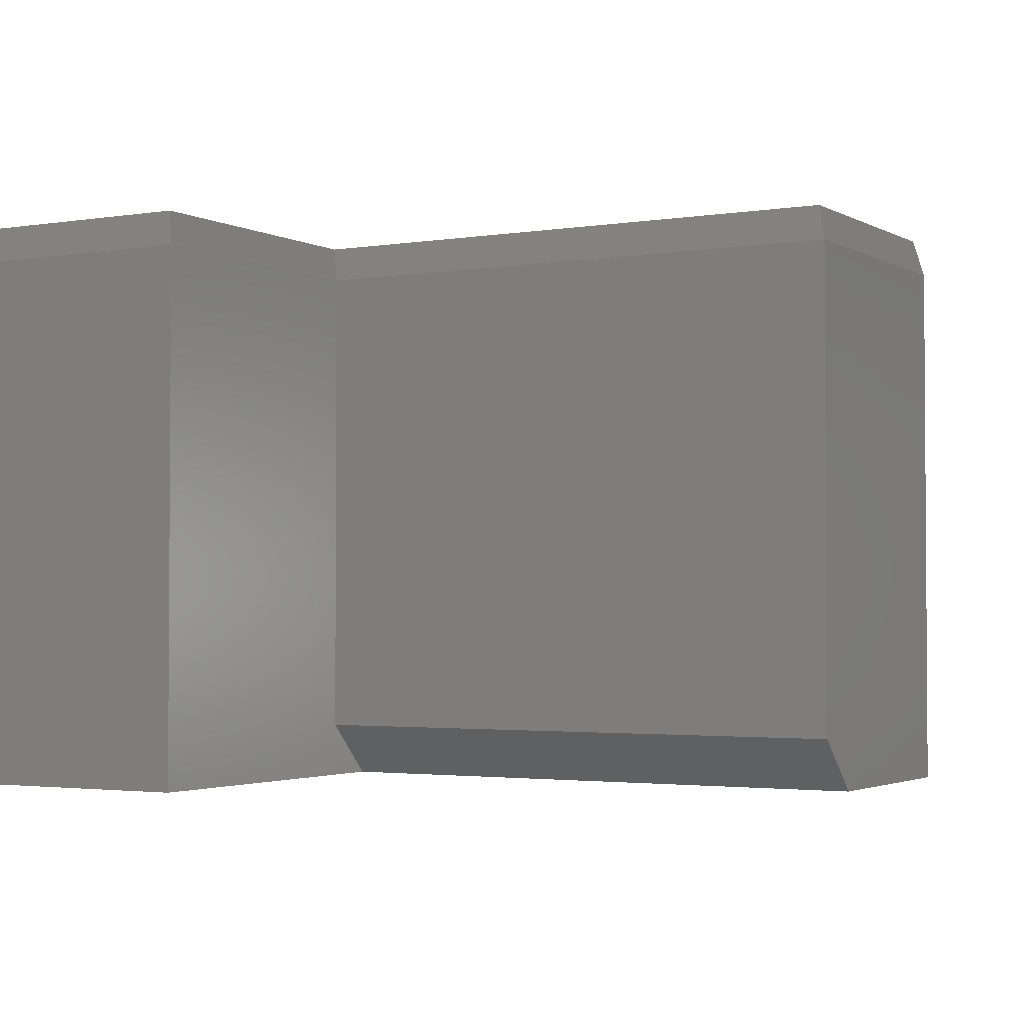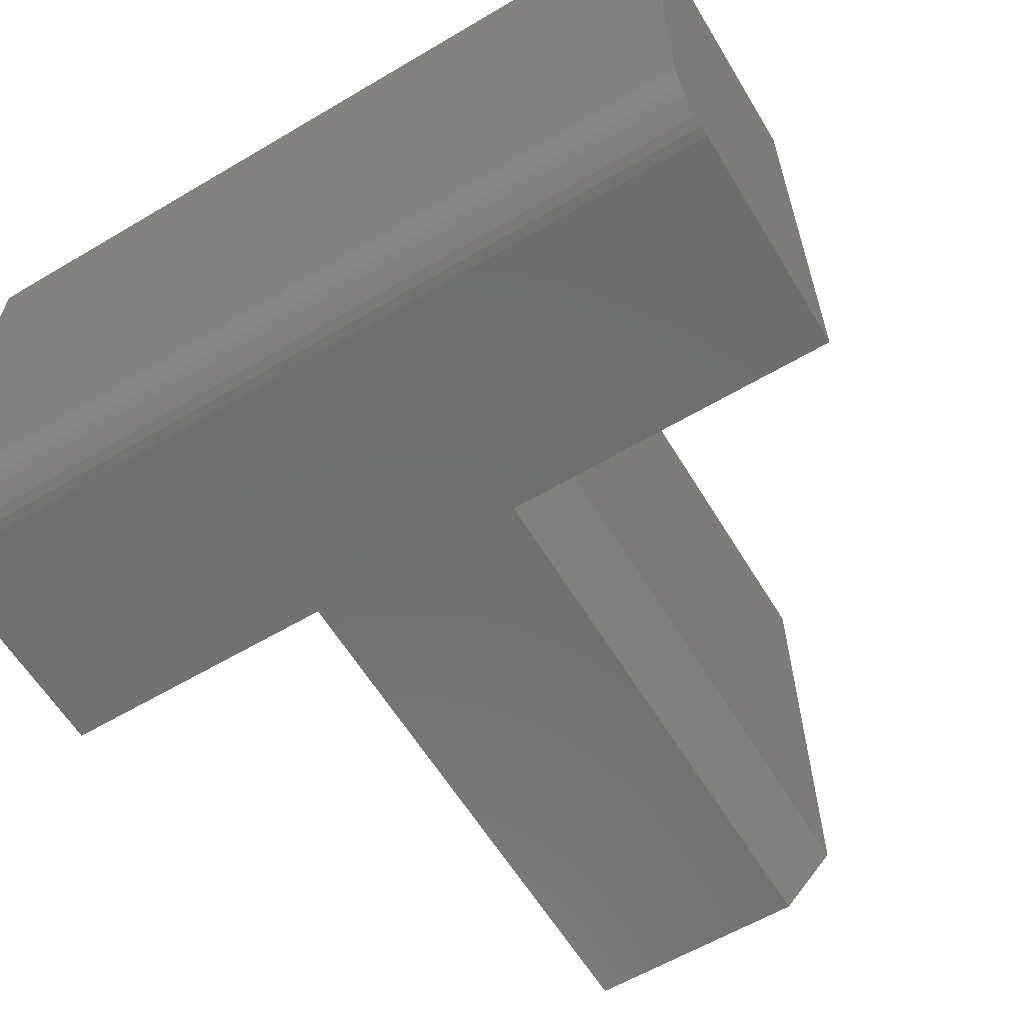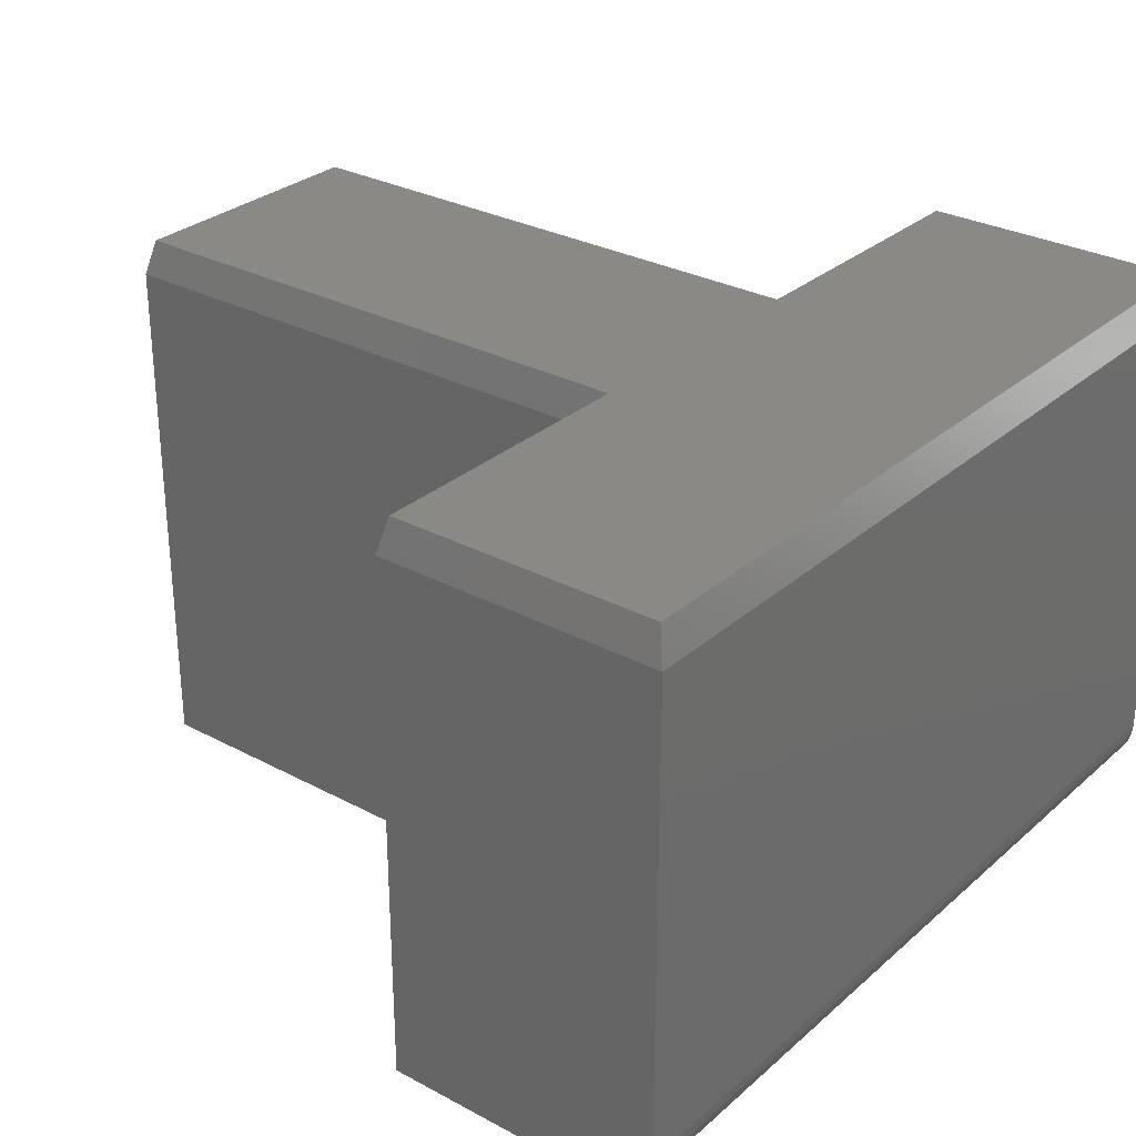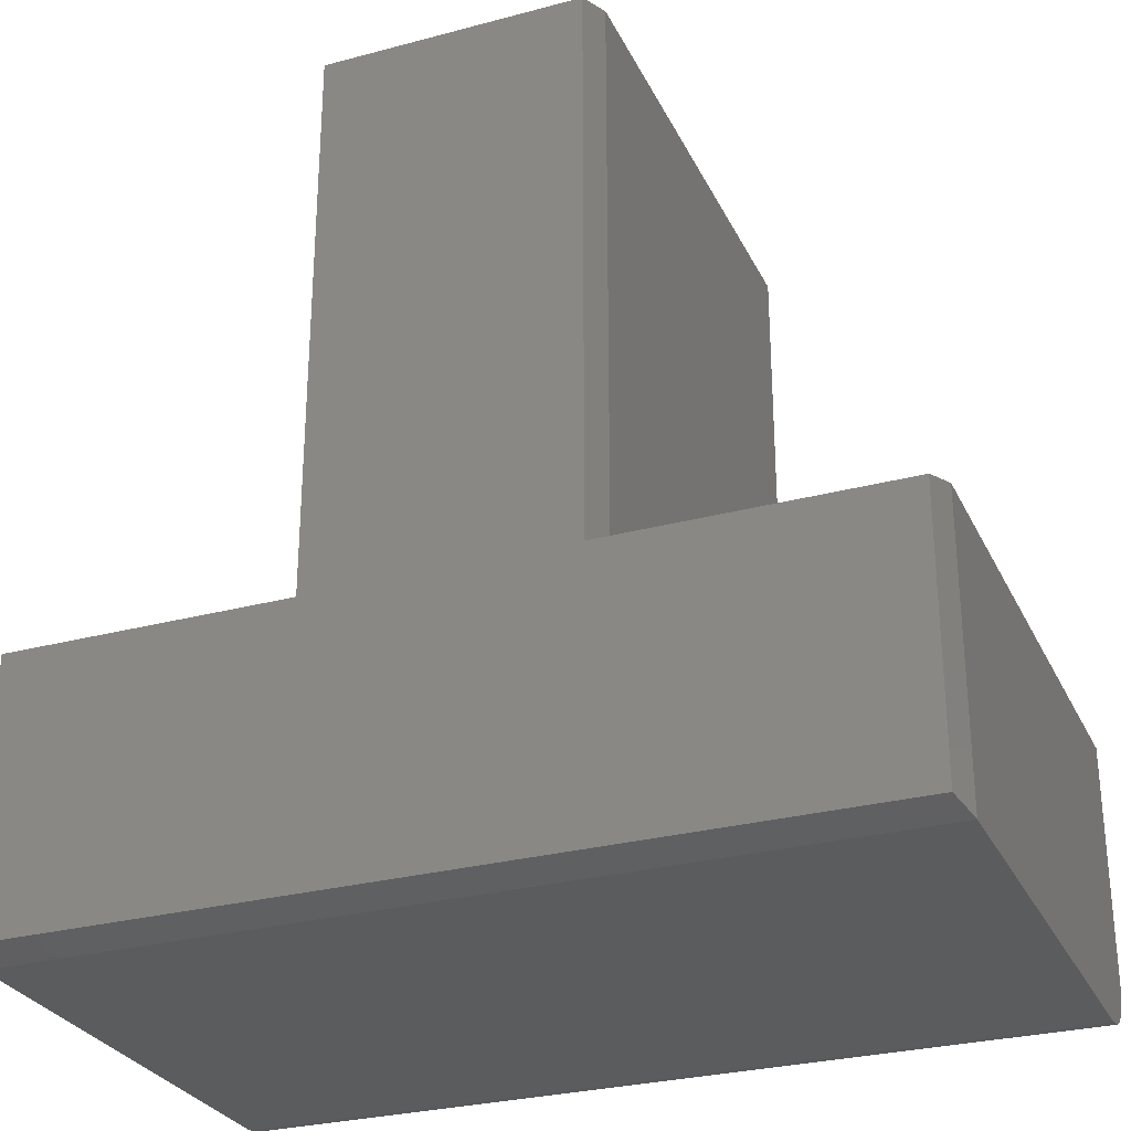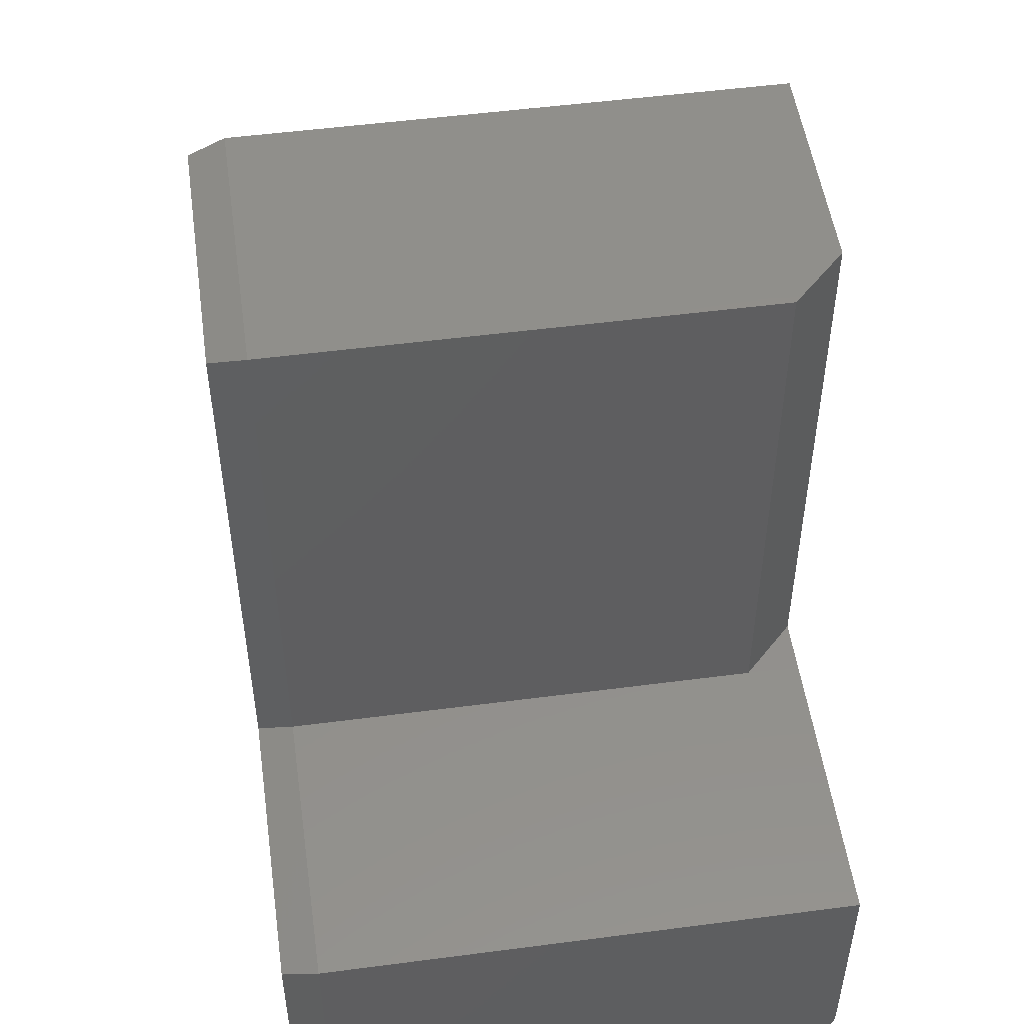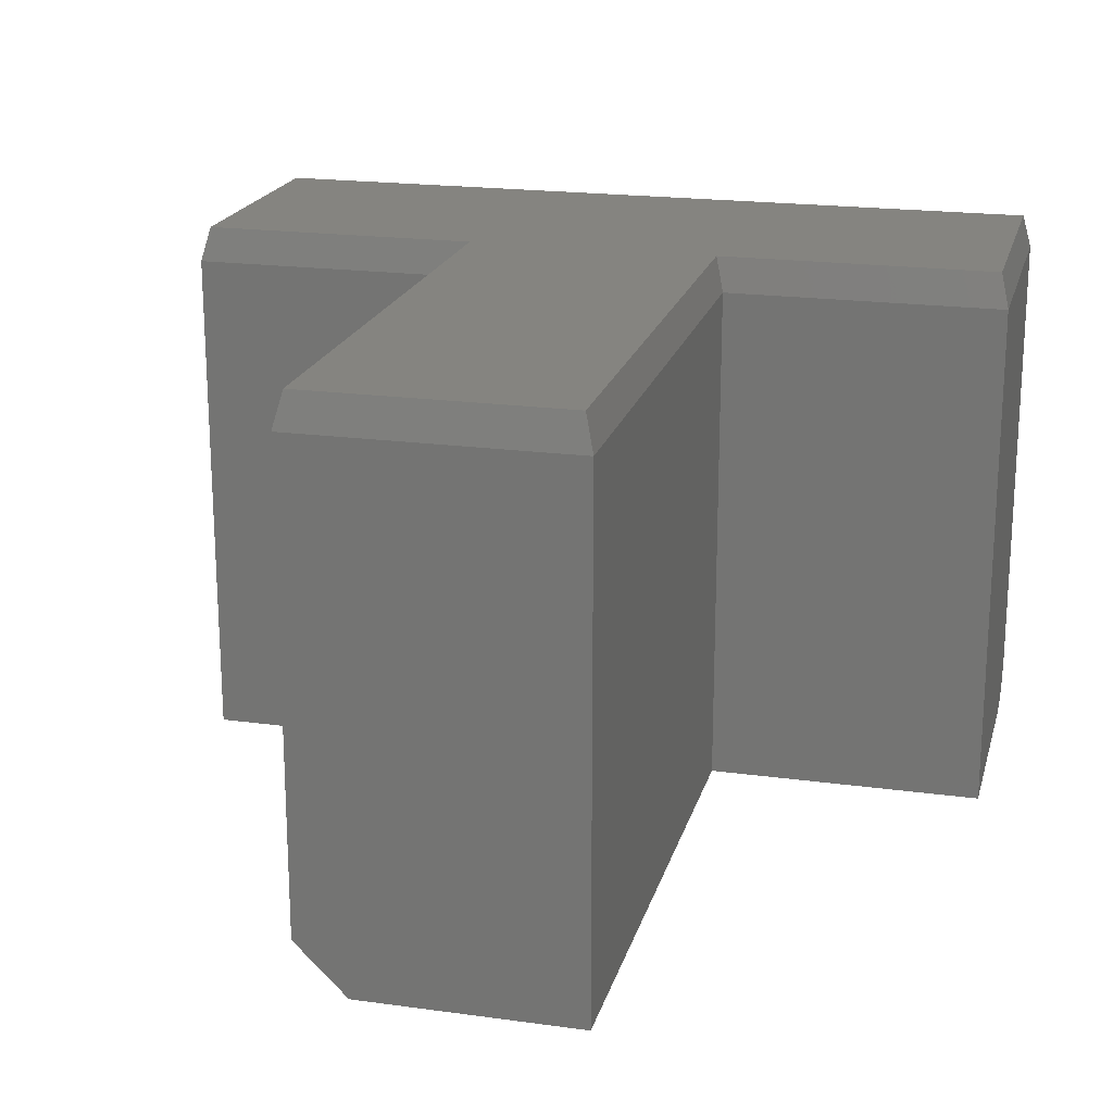
<metadata>
{"format":"stl","ext":"stl","renderer":"f3d","projection":"perspective","resolution":1024,"background":"white","views":[{"elev":-2.4,"azim":-60.2,"up":"+Y"},{"elev":-60.7,"azim":-148.9,"up":"+Y"},{"elev":29.4,"azim":128.3,"up":"+Y"},{"elev":-28.7,"azim":-158.2,"up":"+Z"},{"elev":51.5,"azim":-98.1,"up":"+Z"},{"elev":19.9,"azim":14.2,"up":"+Y"}]}
</metadata>
<code>
# stl→obj: 42 verts, 80 faces
v -0.75 -0.5 0.04688
v -0.75 -0.4964 0.02894
v -0.75 -0.4991 0.03773
v -0.75 -0.5 0.2526
v -0.75 -0.03125 0.2526
v -0.75 -0.03125 -1.7e-33
v -0.75 -0.4531 0
v -0.75 -0.4623 0.0009007
v -0.75 -0.4711 0.003568
v -0.75 -0.4792 0.0079
v -0.75 -0.4863 0.01373
v -0.75 -0.4921 0.02083
v 2.87e-18 -0.5 0.04688
v 1.547e-17 -0.5 0.2526
v -0.2526 -0.5 0.2526
v -0.4505 -0.5 0.2526
v -0.4505 -0.5 0.75
v -0.2526 -0.5 0.75
v -0.4974 -0.03125 0.75
v -0.4974 -0.03125 0.2526
v -0.4974 -0.4531 0.75
v -0.4974 -0.4531 0.2526
v -0.2526 -0.03125 0.75
v 5.031e-17 -0.4531 -4.592e-17
v 5.138e-17 -0.4623 0.0009007
v 5.252e-17 -0.4711 0.003568
v 5.368e-17 -0.4792 0.0079
v 5.483e-17 -0.4863 0.01373
v 5.591e-17 -0.4921 0.02083
v 5.689e-17 -0.4964 0.02894
v 5.772e-17 -0.4991 0.03773
v 3.469e-18 -0.03125 -1.817e-17
v 4.669e-17 -0.03125 0.2526
v -0.7422 8.674e-19 0.007812
v -0.7422 8.674e-19 0.2448
v -0.4896 2.892e-17 0.2448
v -0.2604 5.435e-17 0.2448
v -0.007812 8.24e-17 0.2448
v -0.007812 8.24e-17 0.007812
v -0.4896 2.892e-17 0.7422
v -0.2604 5.435e-17 0.7422
v -0.2526 -0.03125 0.2526
f 1 2 3
f 4 5 6
f 4 6 7
f 4 7 8
f 4 8 9
f 4 9 10
f 4 10 11
f 4 11 12
f 4 12 2
f 4 2 1
f 1 13 14
f 1 14 15
f 1 15 16
f 1 16 4
f 16 15 17
f 17 15 18
f 19 20 21
f 21 20 22
f 23 19 18
f 18 19 21
f 18 21 17
f 22 20 5
f 22 5 4
f 22 4 16
f 7 24 8
f 8 24 25
f 8 25 9
f 9 25 26
f 9 26 10
f 10 26 27
f 10 27 11
f 11 27 28
f 11 28 12
f 12 28 29
f 12 29 2
f 2 29 30
f 2 30 3
f 3 30 31
f 3 31 1
f 1 31 13
f 17 21 16
f 16 21 22
f 13 31 30
f 14 13 30
f 14 30 29
f 14 29 28
f 14 28 27
f 14 27 26
f 14 26 25
f 14 25 24
f 14 24 32
f 14 32 33
f 7 6 24
f 24 6 32
f 34 35 36
f 34 36 37
f 34 37 38
f 34 38 39
f 36 40 37
f 37 40 41
f 42 23 15
f 15 23 18
f 14 33 15
f 15 33 42
f 20 36 5
f 5 36 35
f 19 40 20
f 20 40 36
f 23 41 19
f 19 41 40
f 42 37 23
f 23 37 41
f 33 38 42
f 42 38 37
f 32 39 33
f 33 39 38
f 6 34 32
f 32 34 39
f 5 35 6
f 6 35 34

</code>
